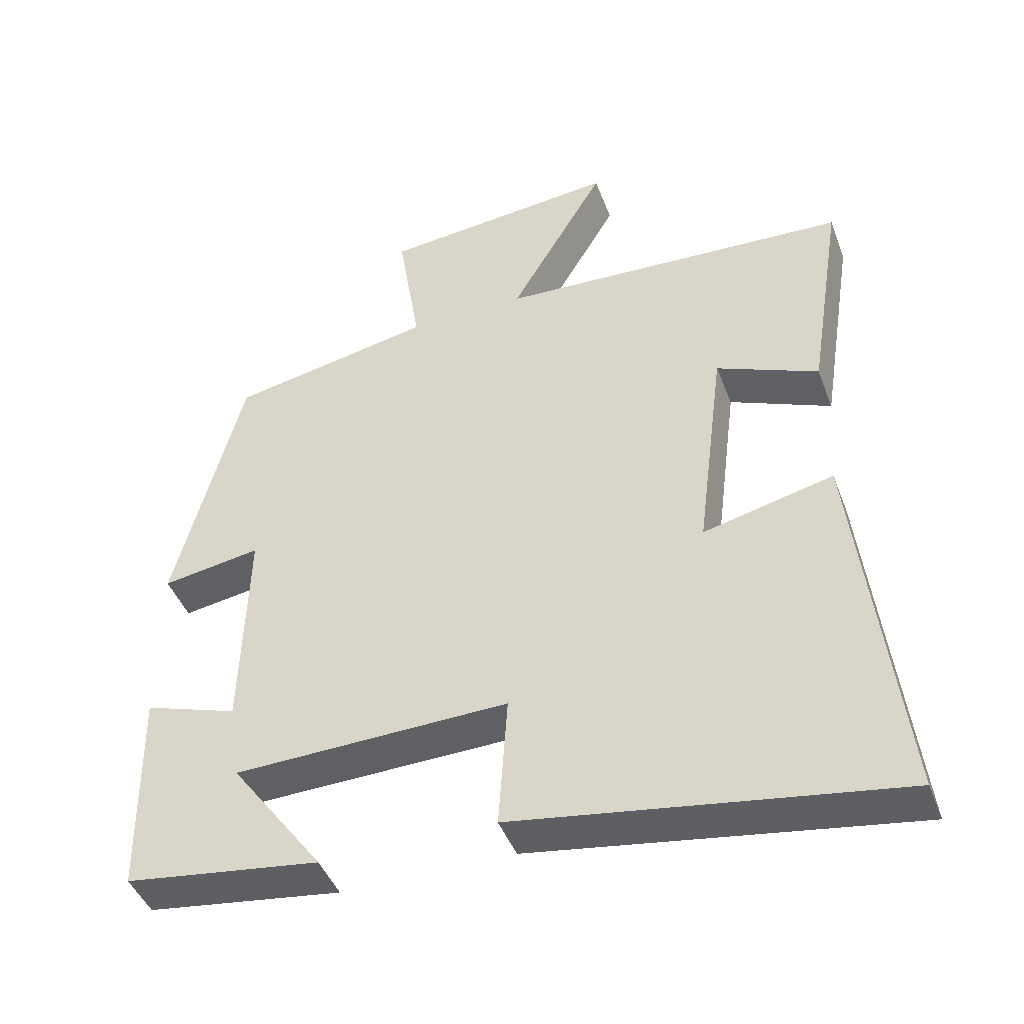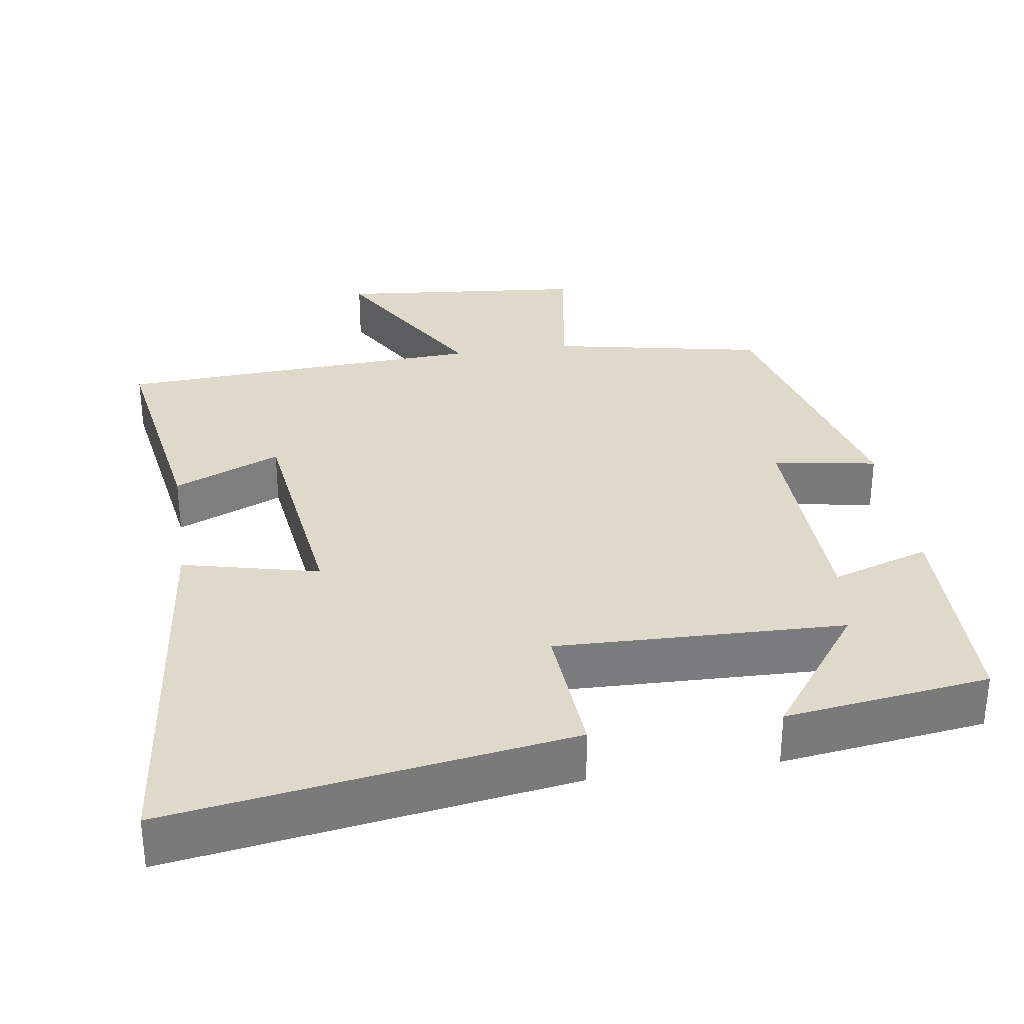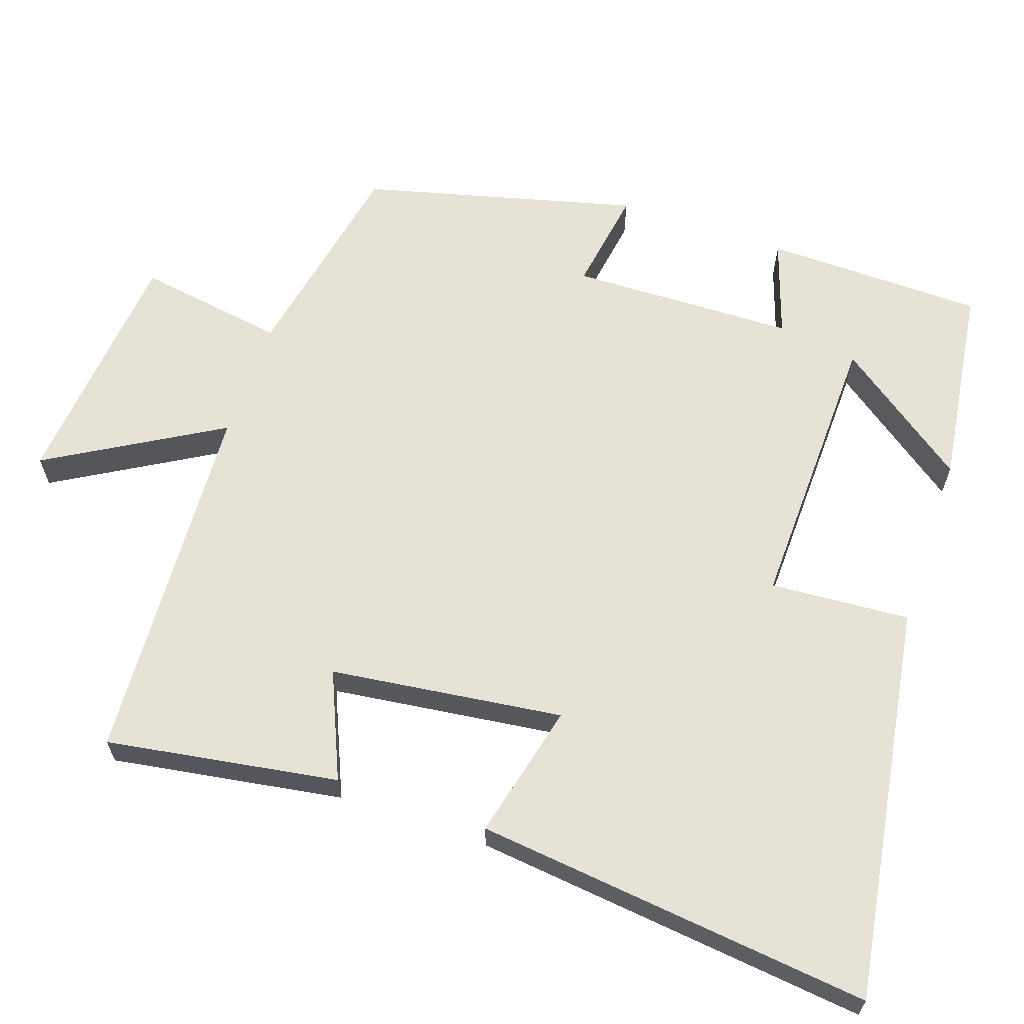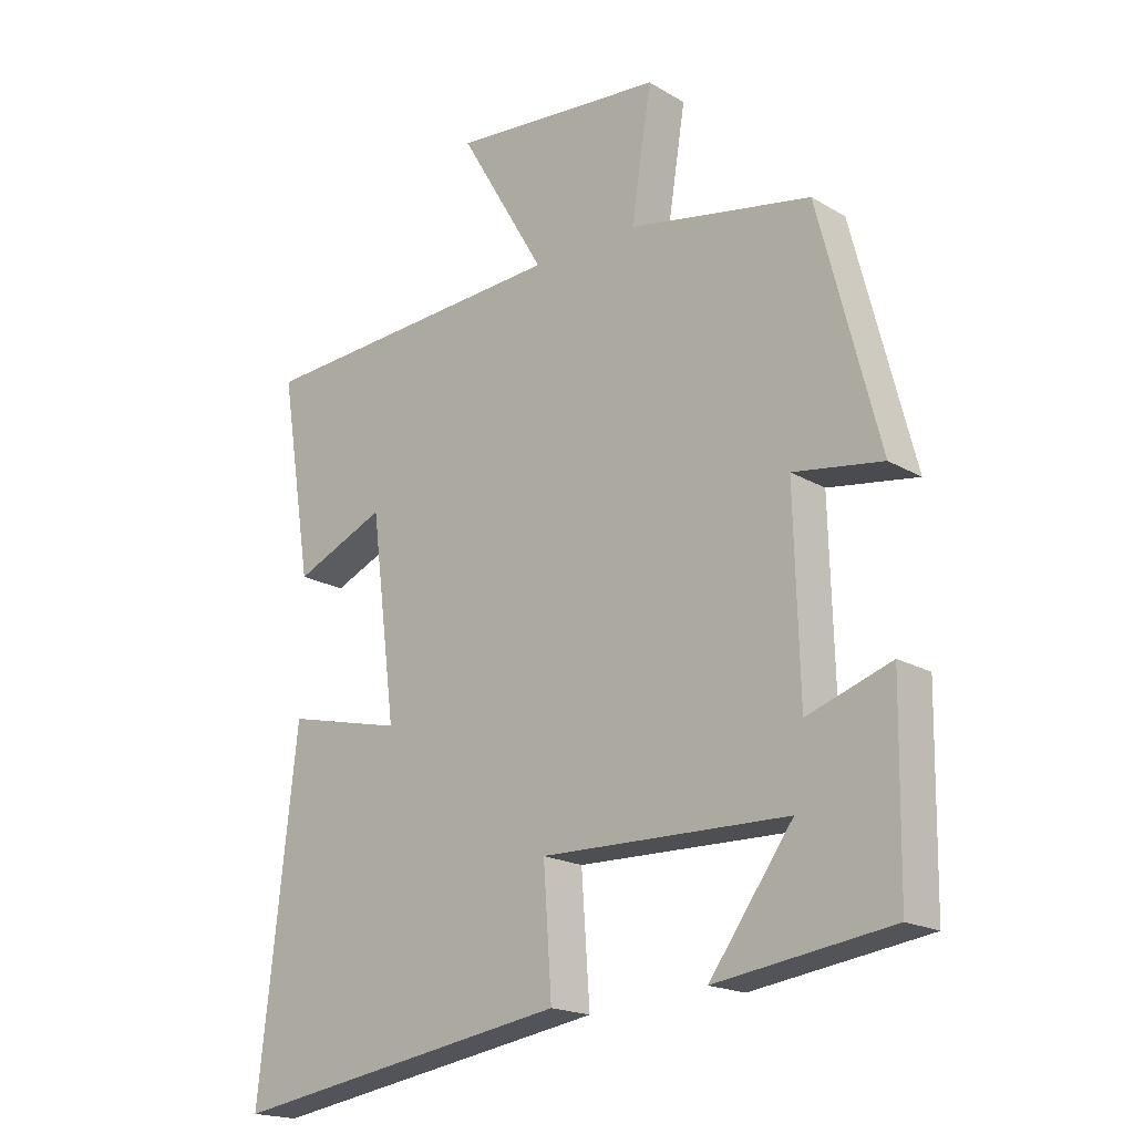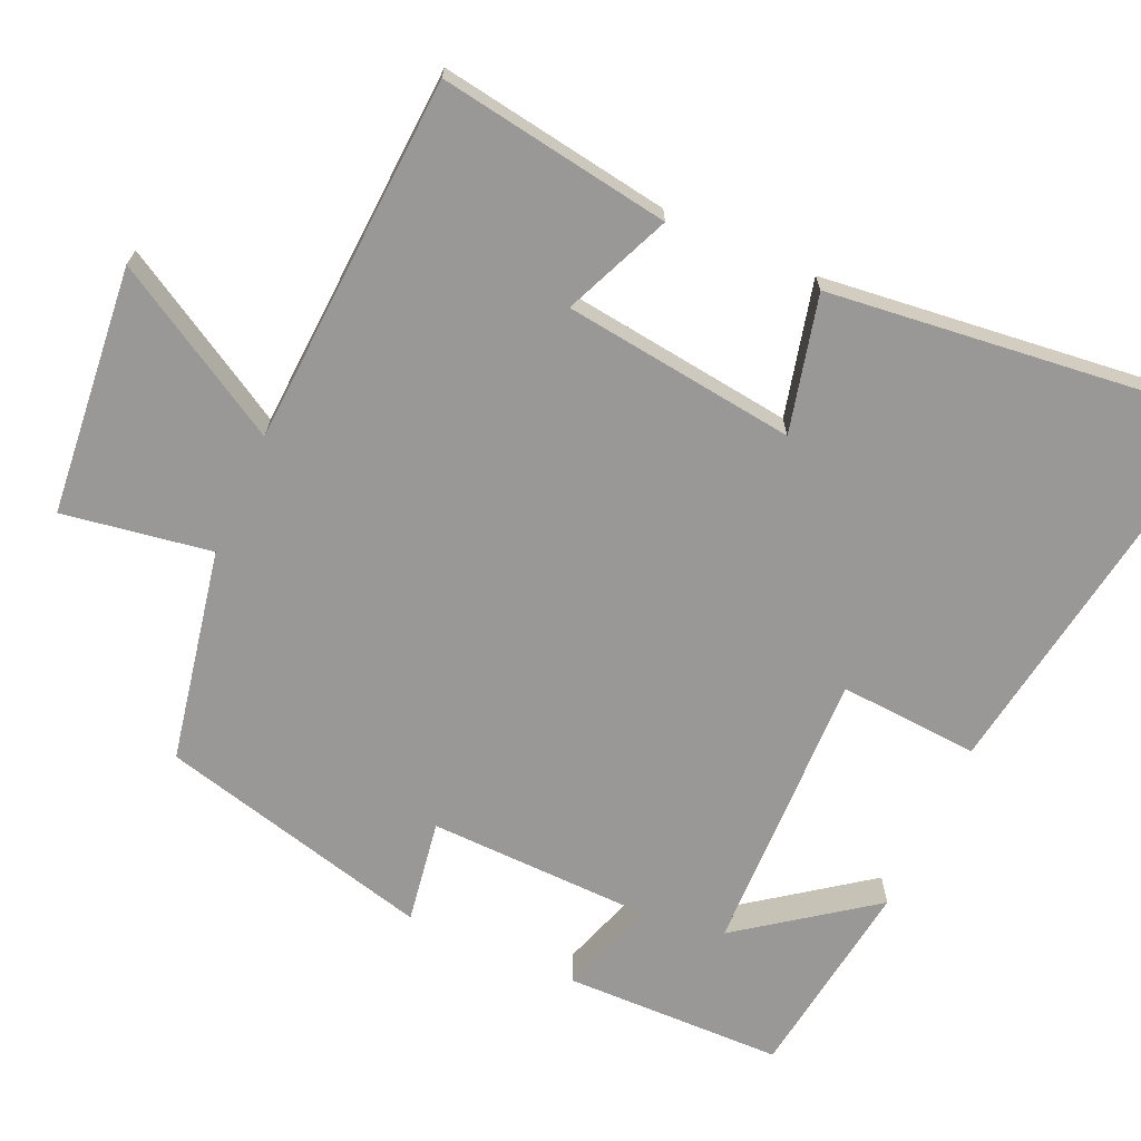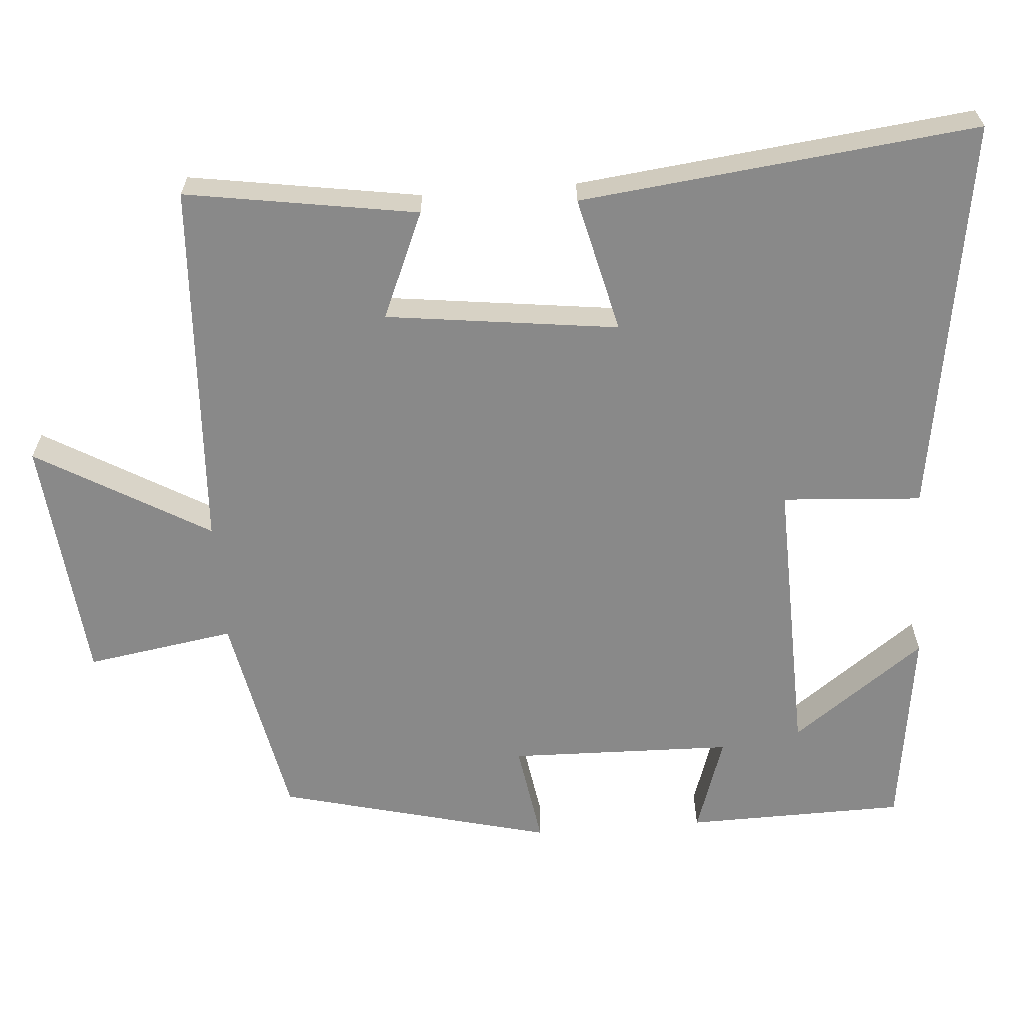
<metadata>
{"format":"obj","ext":"obj","renderer":"f3d","projection":"perspective","resolution":1024,"background":"white","views":[{"elev":-44.6,"azim":20.1,"up":"+Z"},{"elev":31.8,"azim":171.5,"up":"+Y"},{"elev":63.4,"azim":108.9,"up":"+Y"},{"elev":-18.9,"azim":-137.8,"up":"+Z"},{"elev":-68.7,"azim":66.0,"up":"+Y"},{"elev":-63.2,"azim":94.5,"up":"+Y"}]}
</metadata>
<code>
v 0.55 0.07 0.472
v 0.5 0.07 0.159
v 0.356 0.07 0.221
v 0.316 0.07 -0.093
v 0.5 0.07 -0.049
v 0.56 0.07 -0.584
v 0.024 0.07 -0.5
v 0.037 0.07 -0.311
v -0.351 0.07 -0.321
v -0.22 0.07 -0.5
v -0.495 0.07 -0.462
v -0.5 0.07 -0.165
v -0.368 0.07 -0.209
v -0.36 0.07 0.095
v -0.5 0.07 0.073
v -0.405 0.07 0.444
v -0.117 0.07 0.5
v -0.149 0.07 0.701
v 0.187 0.07 0.733
v 0.051 0.07 0.5
v 0.55 0 0.472
v 0.5 0 0.159
v 0.356 0 0.221
v 0.316 0 -0.093
v 0.5 0 -0.049
v 0.56 0 -0.584
v 0.024 0 -0.5
v 0.037 0 -0.311
v -0.351 0 -0.321
v -0.22 0 -0.5
v -0.495 0 -0.462
v -0.5 0 -0.165
v -0.368 0 -0.209
v -0.36 0 0.095
v -0.5 0 0.073
v -0.405 0 0.444
v -0.117 0 0.5
v -0.149 0 0.701
v 0.187 0 0.733
v 0.051 0 0.5
f 17 18 19 20
f 17 20 1
f 16 17 1
f 15 16 1
f 14 15 1
f 13 14 1
f 11 12 13
f 9 10 11
f 9 11 13
f 8 9 13
f 6 7 8
f 5 6 8
f 4 5 8
f 3 4 8 13
f 1 2 3
f 1 3 13
f 40 39 38 37
f 21 40 37
f 21 37 36
f 21 36 35
f 21 35 34
f 21 34 33
f 33 32 31
f 31 30 29
f 33 31 29
f 33 29 28
f 28 27 26
f 28 26 25
f 28 25 24
f 33 28 24 23
f 23 22 21
f 33 23 21
f 1 21 22 2
f 2 22 23 3
f 3 23 24 4
f 4 24 25 5
f 5 25 26 6
f 6 26 27 7
f 7 27 28 8
f 8 28 29 9
f 9 29 30 10
f 10 30 31 11
f 11 31 32 12
f 12 32 33 13
f 13 33 34 14
f 14 34 35 15
f 15 35 36 16
f 16 36 37 17
f 17 37 38 18
f 18 38 39 19
f 19 39 40 20
f 20 40 21 1

</code>
